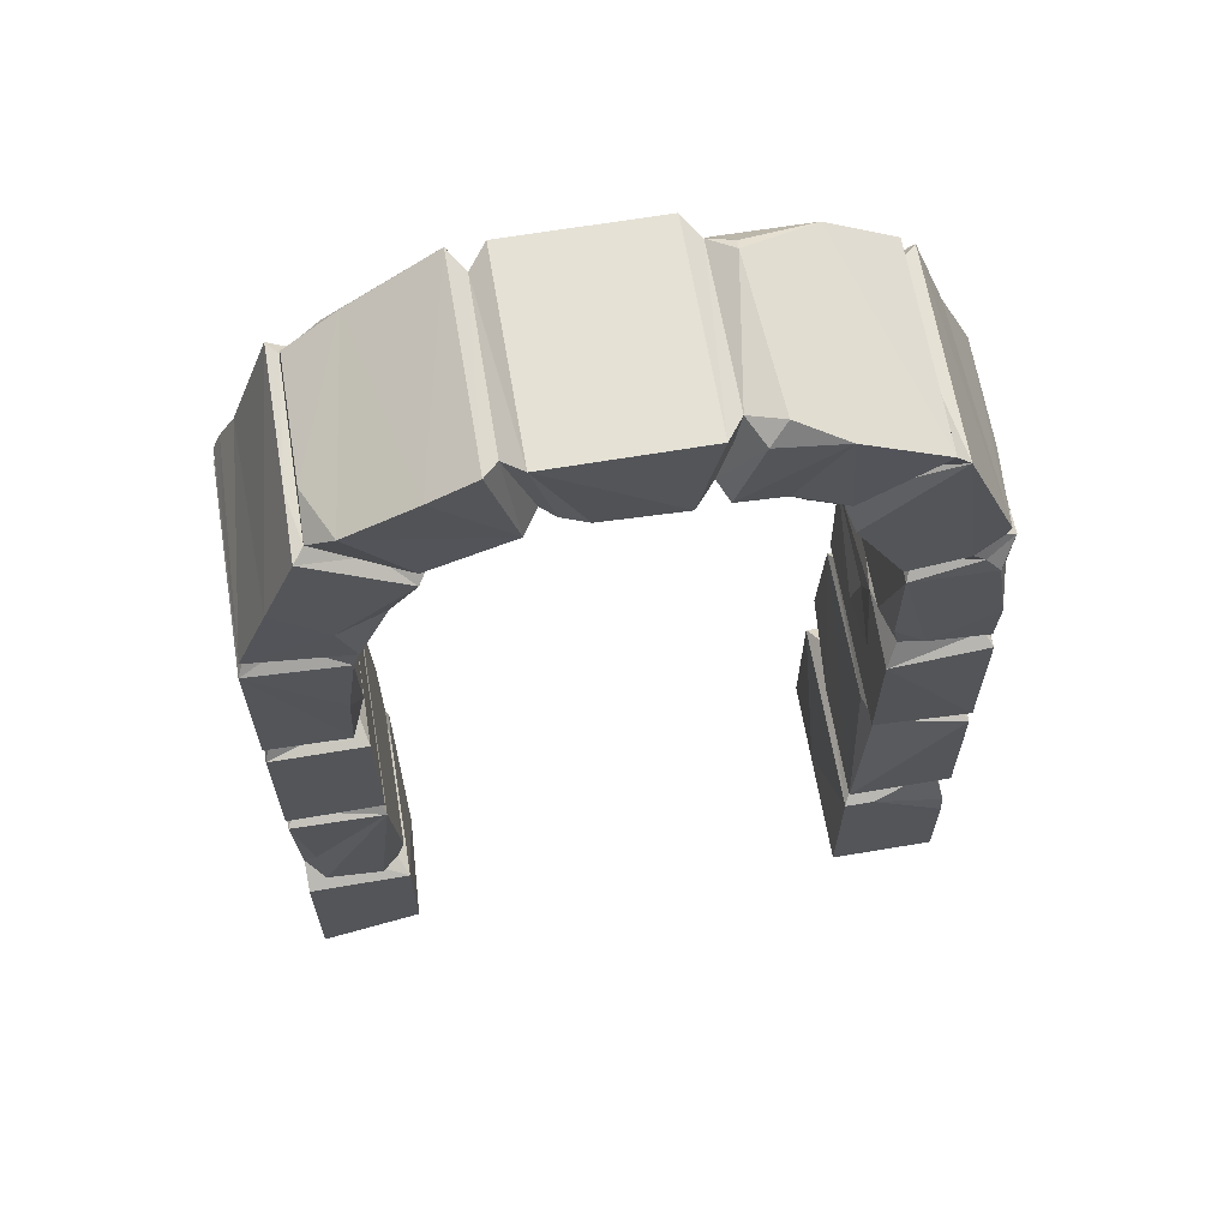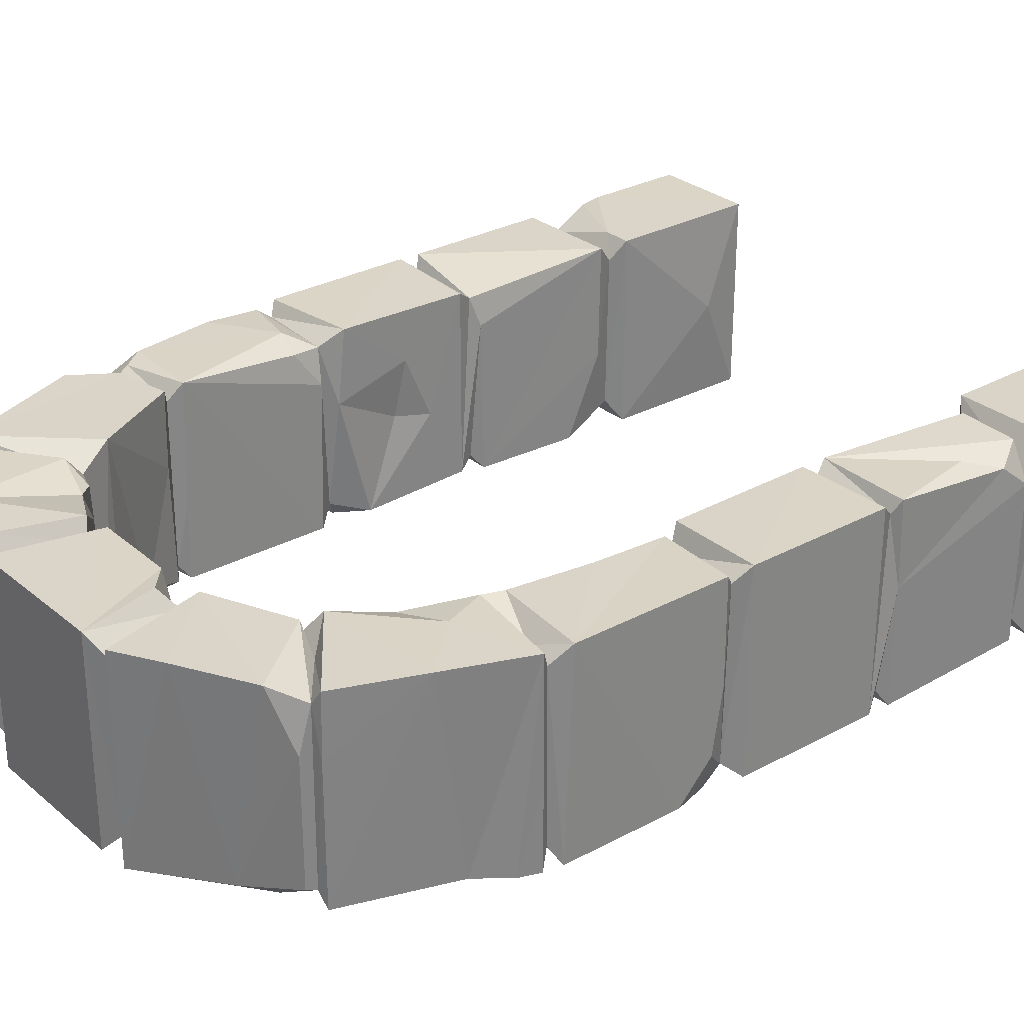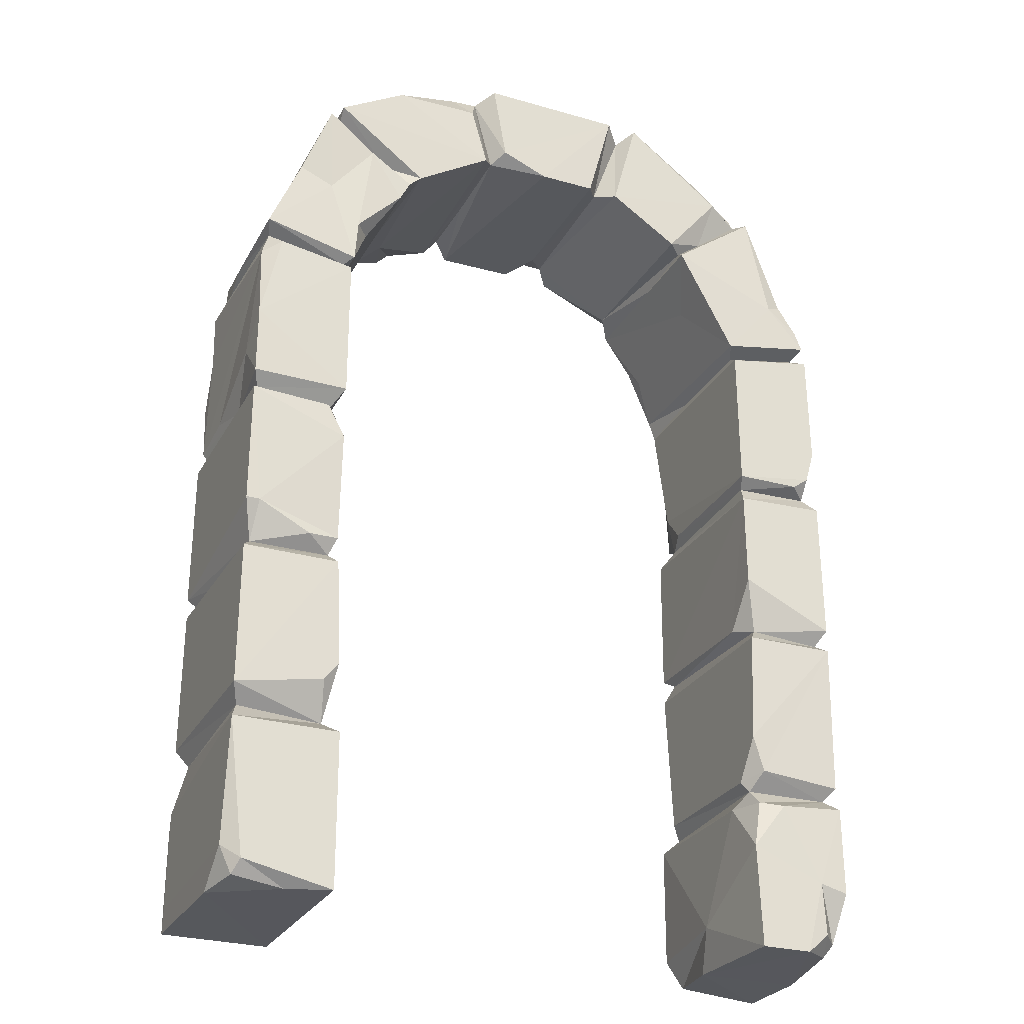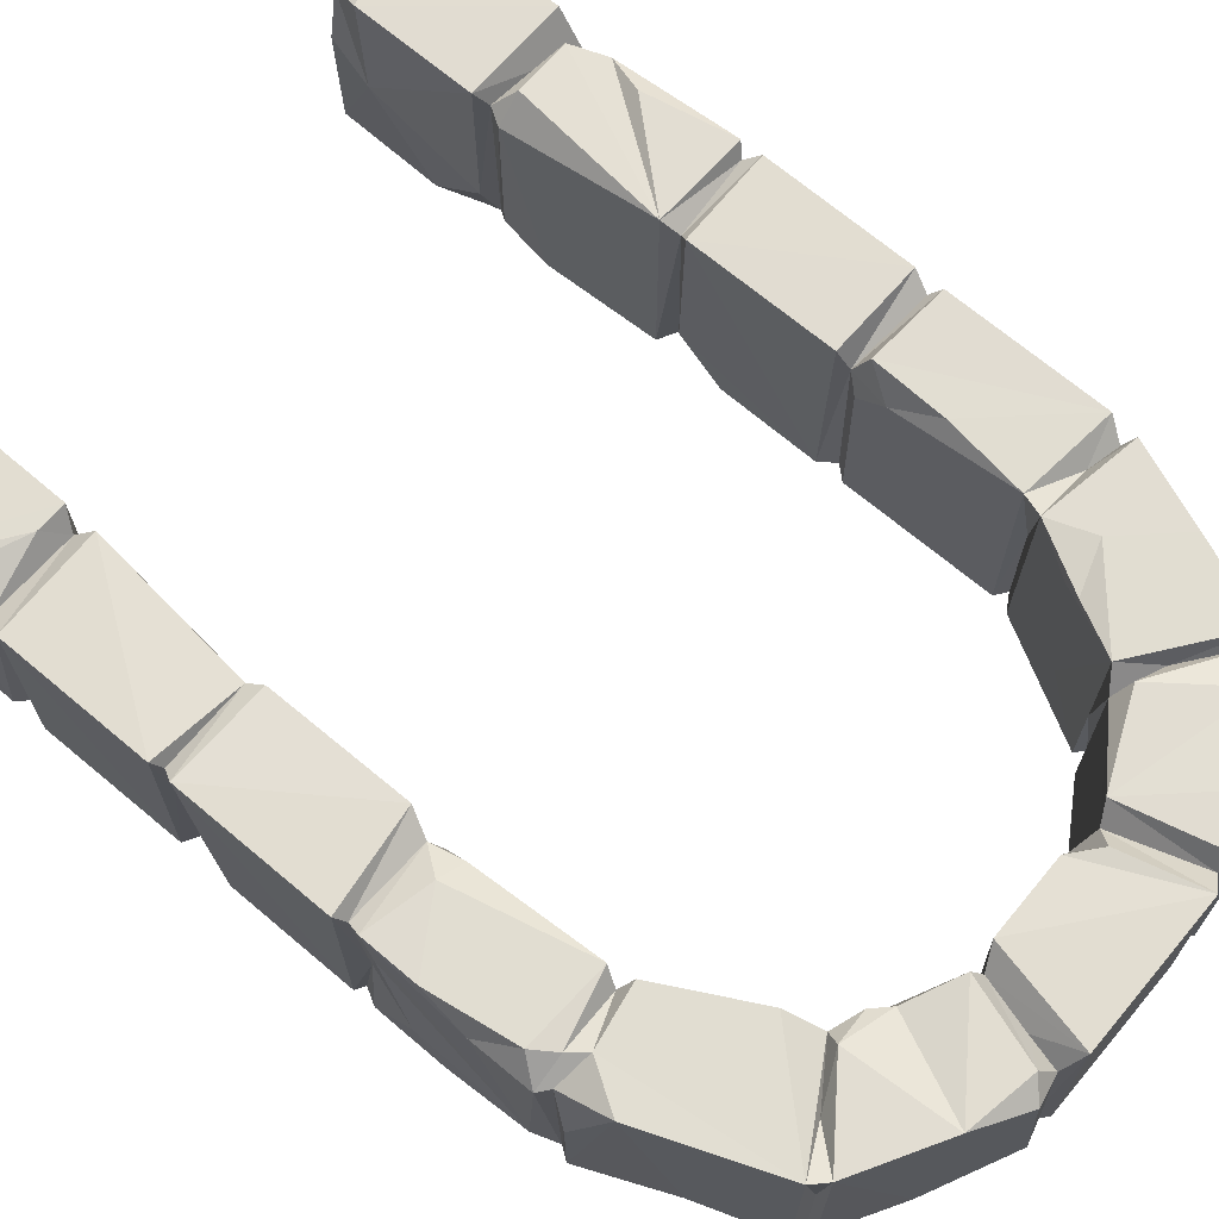
<metadata>
{"format":"obj","ext":"obj","renderer":"f3d","projection":"perspective","resolution":1024,"background":"white","views":[{"elev":64.9,"azim":-9.6,"up":"+Y"},{"elev":29.0,"azim":-129.2,"up":"+Z"},{"elev":-27.6,"azim":156.3,"up":"+Y"},{"elev":68.6,"azim":130.3,"up":"+Z"}]}
</metadata>
<code>
v -0.3203 2.729 0.2844
v 0.2769 2.675 0.2835
v 0.3247 2.72 0.2475
v 0.4625 2.642 0.2848
v 0.1867 2.732 0.2858
v 0.696 2.511 0.2848
v 0.1262 2.451 0.2856
v -0.09565 2.448 0.2773
v -0.4776 2.342 0.2833
v -0.2461 2.445 0.2853
v 0.4836 2.352 0.2836
v -0.4398 2.317 0.2237
v -0.4818 2.282 0.2841
v 0.8735 2.123 0.2854
v 0.6359 1.974 0.2846
v -0.5558 2.147 0.2641
v -0.6868 2.103 0.2853
v 0.7985 2.003 0.2842
v -0.9237 1.951 0.2852
v 0.8361 1.959 0.2786
v 0.6479 1.911 0.2851
v 0.9237 1.959 0.2235
v 0.8787 1.9 0.2848
v -0.6592 1.923 0.2836
v 0.9236 1.789 0.2119
v 0.9174 1.662 0.2844
v -0.69 1.698 0.2838
v 0.7369 1.548 0.2847
v -0.6993 1.493 0.2812
v 0.9158 1.505 0.2751
v -0.6642 1.426 0.2827
v -0.9261 0.9534 0.2841
v 0.6696 0.9728 0.2442
v 0.9252 0.9534 0.2842
v 0.9267 0.5351 0.2842
v -0.6412 0.5069 0.2115
v -0.6622 0.9463 0.2847
v -0.7089 0.5087 0.2827
v 0.8992 0.4734 0.2314
v -0.6376 0.4363 0.2818
v 0.7092 0.4371 0.2835
v 0.927 0.3431 0.2752
v -0.9261 0.4378 0.2835
v 0.9267 0.2871 0.284
v 0.9267 0.2534 0.284
v -0.6368 0.0952 0.2839
v 0.9267 0.1441 0.2839
v 0.9266 0.001491 0.2838
v -0.228 2.731 0.2854
v -0.4465 2.659 0.2859
v -0.1683 2.51 0.284
v 0.2071 2.457 0.2844
v 0.7336 2.474 0.2853
v 0.8938 1.984 0.2317
v -0.66 1.57 0.2128
v 0.9254 1.443 0.2849
v -0.6622 1.018 0.2847
v 0.6312 0.5287 0.2836
v -0.8775 0.7047 0.2821
v -0.6648 0.4641 0.2281
v 0.927 0.261 0.2752
v 0.927 0.1777 0.2752
v 0.927 0.0683 0.2751
v -0.5679 2.37 0.2379
v -0.5777 2.101 0.2323
v -0.6414 1.98 0.2849
v -0.6603 1.924 -0.2817
v -0.6807 1.459 0.2114
v 0.9058 0.9735 0.2447
v -0.2045 2.47 0.2307
v 0.3454 2.388 0.2549
v 0.6063 2.411 0.2363
v -0.8066 1.982 0.2372
v 0.6631 1.562 0.2512
v 0.9054 1.466 0.246
v 0.9256 1.443 -0.2844
v -0.6798 0.9923 0.2447
v 0.9266 1.014 0.2848
v -0.869 0.5049 0.2733
v -0.2801 2.702 0.2335
v 0.2159 2.614 0.2244
v -0.6632 0.00771 0.2368
v 0.2353 2.703 0.2122
v 0.3862 2.345 0.2477
v -0.6628 1.012 -0.1687
v -0.9133 2.026 0.2845
v 0.913 2.024 0.02075
v 0.9267 0.4385 -0.2846
v -0.6371 0.4377 -0.157
v -0.7377 2.472 0.2849
v -0.6194 0.1245 -0.003368
v 0.1796 2.478 0.2327
v -0.4815 2.282 -0.04364
v -0.9207 0.5943 0.2433
v -0.7042 2.511 0.1219
v -0.6721 1.955 0.0839
v -0.9246 1.508 0.284
v -0.9075 1.481 0.2474
v 0.6811 1.473 0.2412
v -0.6618 1.49 0.1474
v 0.6522 1.018 0.276
v 0.5006 2.222 0.2854
v 0.6505 1.408 0.2849
v 0.912 1.53 0.1238
v -0.6607 1.42 -0.2839
v 0.9042 0.976 0.1078
v 0.6936 2.485 0.06157
v -0.5508 2.155 -0.1331
v 0.1743 2.481 0.0315
v 0.734 2.475 -0.2832
v -0.6474 0.6274 -0.2845
v -0.637 2.547 0.2795
v -0.8261 2.251 0.2855
v 0.4167 2.324 0.1342
v -0.7092 2.479 0.2442
v 0.8962 1.494 -0.03058
v 0.6959 2.511 -0.2823
v -0.9062 0.9735 0.2447
v 0.6676 1.951 0.236
v -0.927 0.9472 0.04638
v -0.9259 0.5088 0.1738
v 0.6259 0.000844 0.2838
v -0.6356 0.003034 0.06064
v -0.4905 2.309 -0.2411
v 0.6504 1.487 0.147
v 0.4664 2.316 0.2348
v -0.9255 1.431 0.2849
v 0.9248 1.62 -0.1689
v 0.6513 1.209 0.1333
v 0.656 0.476 0.2246
v 0.6269 0.4375 0.2835
v 0.6092 0.1247 -0.003624
v 0.5059 2.621 -0.2823
v -0.896 2.003 0.2359
v 0.651 1.432 0.07053
v 0.8942 0.9801 -0.2275
v 0.6523 0.9471 0.16
v 0.9244 0.9413 -0.2815
v -0.6601 1.498 -0.2841
v -0.9266 0.001492 0.2838
v -0.9247 1.508 -0.001818
v -0.6409 0.5073 -0.2083
v 0.9243 1.502 -0.2818
v -0.7366 2.476 0.1093
v -0.9266 1.014 0.2848
v 0.6303 0.5349 -0.0444
v 0.2965 2.736 -0.1698
v -0.1469 2.447 0.1605
v 0.8969 2 -0.2329
v -0.6442 0 -0.2859
v 0.1865 2.732 -0.2824
v 0.649 1.923 -0.06882
v -0.9135 2.025 -0.04453
v 0.6516 1.128 -0.0543
v 0.1767 2.482 -0.2295
v 0.6298 1.982 0.07128
v 0.6929 2.486 -0.2423
v -0.6471 1.974 -0.2825
v -0.8992 1.483 -0.2369
v 0.6682 1.237 -0.03425
v -0.6998 0.9922 -0.2354
v -0.927 0.001189 0.04857
v 0.3003 2.721 -0.2011
v 0.9188 1.93 -0.2447
v 0.9263 1.088 -0.2833
v -0.6699 0.4336 -0.2601
v 0.927 0.001314 -0.1295
v -0.2775 2.701 -0.2299
v 0.2331 2.702 -0.2292
v -0.7035 2.511 -0.221
v 0.5363 2.361 -0.2303
v 0.9128 2.026 -0.2824
v -0.6621 0.9466 -0.2844
v -0.1959 2.47 -0.2207
v -0.5668 2.366 -0.2442
v 0.8143 2.263 -0.2575
v -0.8967 2.001 -0.2331
v -0.6718 1.955 -0.2323
v 0.6626 1.955 -0.2401
v -0.6768 1.471 -0.2448
v -0.6617 1.141 -0.284
v 0.9031 0.4891 -0.2332
v -0.6617 0.478 -0.221
v 0.927 0.09589 -0.2462
v -0.8826 0.01297 -0.2082
v -0.5595 2.592 -0.2538
v -0.7368 2.476 -0.2706
v -0.9208 1.972 -0.2831
v 0.8664 1.961 -0.2789
v 0.6804 1.455 -0.2359
v 0.9058 1.467 -0.2442
v -0.9059 0.9747 -0.2429
v 0.6699 0.9738 -0.2426
v -0.9269 0.9479 -0.2835
v -0.6367 0.2949 -0.2827
v 0.8935 0.01908 -0.2524
v -0.4814 2.282 -0.2824
v -0.9256 1.431 -0.2832
v 0.6516 0.9392 -0.2849
v 0.9268 0.5354 -0.284
v -0.8995 0.4761 -0.2342
v -0.9263 0.4391 -0.2838
v -0.2284 2.732 -0.2831
v -0.32 2.73 -0.2821
v -0.1546 2.453 -0.2809
v -0.6076 2.513 -0.2826
v 0.2605 2.631 -0.2772
v 0.1469 2.505 -0.2826
v 0.2149 2.453 -0.2841
v -0.7077 2.481 -0.2321
v 0.0117 2.45 -0.2838
v -0.4465 2.316 -0.282
v -0.2438 2.446 -0.2834
v -0.8453 2.181 -0.2645
v 0.5953 2.364 -0.2841
v 0.4698 2.284 -0.2807
v -0.7984 2.152 -0.284
v 0.5004 2.223 -0.2832
v 0.4343 2.317 -0.2821
v 0.7156 2.222 -0.2573
v 0.6292 2.093 -0.2733
v 0.5895 2.088 -0.2273
v -0.8907 2.081 -0.2841
v -0.9134 2.026 -0.2823
v 0.6374 1.972 -0.2703
v 0.6498 1.924 -0.2818
v -0.9246 1.632 -0.283
v -0.897 1.535 -0.2834
v 0.9245 1.701 -0.283
v -0.8493 1.501 -0.282
v 0.6498 1.5 -0.283
v 0.6987 1.437 -0.2782
v 0.6508 1.34 -0.2835
v 0.6522 1.019 -0.2713
v 0.8881 1.087 -0.285
v -0.9268 1.014 -0.2844
v 0.738 1.012 -0.2827
v 0.637 0.6355 -0.2845
v 0.6777 0.5822 -0.2844
v 0.6606 0.4778 -0.222
v -0.9255 0.5089 -0.2714
v -0.6808 0.5269 -0.2787
v 0.6268 0.438 -0.2832
v -0.7377 0.4253 -0.284
v -0.927 0.1856 -0.2841
v -0.8458 0.2059 -0.2856
v 0.6257 0.001668 -0.285
v -0.9101 0.0507 -0.2185
v 0.8791 0.05563 -0.2854
v -0.7908 0.000679 -0.2859
v -0.8564 0.0574 -0.2809
v 0.7481 0.000568 -0.2458
v -0.9246 1.536 -0.1812
f 3 2 4
f 1 50 10
f 49 7 5
f 50 112 10
f 8 49 51
f 4 2 52
f 49 8 7
f 112 115 9
f 4 52 71
f 112 9 10
f 4 71 11
f 6 4 11
f 10 9 12
f 11 71 84
f 90 113 13
f 13 113 17
f 53 126 102
f 17 113 86
f 53 102 15
f 53 15 18
f 53 18 14
f 13 17 16
f 16 17 66
f 16 66 65
f 54 14 18
f 17 86 66
f 22 54 20
f 20 23 22
f 20 21 23
f 24 19 27
f 22 23 25
f 23 21 28
f 25 23 26
f 26 23 28
f 27 19 29
f 28 21 74
f 19 97 29
f 26 28 30
f 28 74 99
f 30 28 99
f 56 103 78
f 31 127 57
f 78 103 101
f 127 145 57
f 34 33 58
f 37 32 59
f 34 58 35
f 37 59 94
f 37 94 79
f 37 38 36
f 37 79 38
f 39 41 42
f 41 131 45
f 41 45 44
f 42 41 44
f 40 43 46
f 45 131 122
f 43 140 46
f 45 122 47
f 82 46 140
f 47 122 48
f 2 3 83
f 49 80 70
f 70 51 49
f 9 115 64
f 55 24 27
f 29 97 68
f 31 68 127
f 103 56 75
f 145 77 57
f 118 32 37
f 131 41 130
f 42 44 61
f 61 44 45
f 61 45 62
f 62 45 47
f 62 47 63
f 63 47 48
f 52 2 92
f 72 6 11
f 110 53 14
f 11 84 126
f 102 156 15
f 86 134 73
f 86 73 66
f 19 24 73
f 15 119 18
f 21 20 119
f 21 125 74
f 97 98 68
f 30 99 75
f 76 56 78
f 34 69 33
f 33 137 58
f 38 60 36
f 41 39 130
f 40 46 91
f 184 42 61
f 122 131 132
f 184 61 62
f 184 62 63
f 184 63 48
f 122 167 48
f 1 10 80
f 92 2 81
f 5 7 92
f 144 90 115
f 90 64 115
f 53 6 72
f 51 148 8
f 90 13 64
f 11 126 72
f 53 72 126
f 9 64 12
f 16 65 13
f 19 73 134
f 54 18 20
f 66 73 24
f 74 125 99
f 127 68 98
f 103 75 99
f 76 78 165
f 77 85 57
f 145 118 77
f 101 33 78
f 77 118 37
f 78 33 69
f 120 32 118
f 94 121 79
f 35 58 130
f 38 79 60
f 121 43 40
f 60 121 40
f 2 83 81
f 5 81 83
f 80 10 70
f 5 92 81
f 64 13 12
f 18 119 20
f 25 26 30
f 55 27 29
f 55 29 68
f 79 121 60
f 35 130 39
f 54 87 14
f 131 243 132
f 140 123 82
f 49 168 80
f 71 114 84
f 103 129 101
f 59 32 94
f 40 89 60
f 39 42 88
f 91 46 82
f 148 7 8
f 10 12 70
f 152 21 119
f 97 141 98
f 75 56 116
f 173 77 37
f 121 201 43
f 88 42 184
f 90 144 113
f 51 70 148
f 13 93 12
f 75 116 30
f 127 98 159
f 32 120 94
f 162 123 140
f 95 115 112
f 114 126 84
f 86 153 134
f 54 149 87
f 22 149 54
f 96 66 24
f 68 100 55
f 40 91 89
f 71 52 114
f 164 25 30
f 19 141 97
f 137 199 58
f 214 86 113
f 116 104 30
f 31 105 68
f 103 135 129
f 101 129 154
f 184 48 167
f 103 99 135
f 34 106 69
f 60 183 36
f 7 109 92
f 92 109 52
f 93 124 12
f 15 156 119
f 105 31 57
f 69 106 78
f 123 91 82
f 53 107 6
f 124 212 12
f 67 24 55
f 125 190 99
f 173 37 36
f 168 1 80
f 223 153 86
f 94 120 121
f 147 83 3
f 210 144 115
f 135 99 190
f 127 236 145
f 186 112 50
f 112 186 95
f 13 108 93
f 108 13 65
f 188 19 134
f 21 231 125
f 164 22 25
f 105 57 85
f 58 146 130
f 95 210 115
f 89 183 60
f 96 24 67
f 98 141 159
f 165 78 136
f 145 236 118
f 118 236 120
f 34 138 106
f 202 43 201
f 5 151 49
f 53 110 107
f 144 187 113
f 216 102 126
f 156 179 119
f 119 179 152
f 164 30 104
f 236 192 120
f 194 120 192
f 58 199 146
f 43 202 140
f 96 158 66
f 188 227 19
f 21 152 231
f 160 154 129
f 14 176 110
f 209 114 52
f 198 127 159
f 117 6 107
f 109 155 52
f 212 70 12
f 114 219 126
f 65 66 108
f 177 188 134
f 128 104 116
f 125 231 190
f 135 160 129
f 34 35 138
f 117 133 6
f 7 155 109
f 148 211 7
f 216 218 102
f 164 104 128
f 101 234 33
f 106 136 78
f 33 234 137
f 240 131 130
f 243 131 240
f 151 203 49
f 147 3 4
f 6 133 4
f 186 170 95
f 174 148 70
f 223 86 214
f 67 55 139
f 234 193 137
f 173 161 77
f 35 182 200
f 146 240 130
f 168 49 203
f 153 177 134
f 120 194 121
f 39 182 35
f 70 213 174
f 140 245 162
f 162 250 123
f 122 252 167
f 227 253 19
f 116 56 76
f 154 234 101
f 199 238 146
f 169 5 83
f 19 253 141
f 50 1 204
f 219 216 126
f 96 178 158
f 178 96 67
f 68 180 100
f 142 111 36
f 95 170 210
f 108 66 158
f 149 172 87
f 173 36 111
f 140 202 245
f 147 4 133
f 155 209 52
f 87 172 14
f 105 180 68
f 136 106 138
f 187 144 210
f 224 177 153
f 149 22 164
f 36 183 142
f 110 157 107
f 245 248 162
f 169 151 5
f 211 155 7
f 156 225 179
f 226 152 179
f 226 231 152
f 128 116 143
f 88 182 39
f 117 107 157
f 212 213 70
f 218 222 102
f 224 153 223
f 102 222 156
f 139 55 100
f 116 191 143
f 116 76 191
f 190 233 135
f 233 160 135
f 160 233 154
f 154 233 234
f 165 136 235
f 77 161 85
f 162 185 250
f 150 123 250
f 169 83 147
f 114 209 219
f 225 156 222
f 229 164 128
f 132 243 247
f 227 228 159
f 123 150 91
f 163 169 147
f 186 50 204
f 214 113 187
f 93 197 124
f 222 221 225
f 190 232 233
f 89 91 195
f 248 185 162
f 146 238 240
f 121 241 201
f 89 166 183
f 132 247 122
f 252 196 167
f 168 204 1
f 169 163 207
f 209 155 169
f 174 205 148
f 148 205 211
f 14 172 176
f 158 197 108
f 100 180 139
f 181 85 161
f 137 193 199
f 200 182 240
f 166 201 183
f 184 167 196
f 213 204 168
f 168 203 174
f 209 169 207
f 210 170 186
f 213 168 174
f 171 117 157
f 171 157 110
f 187 210 175
f 175 212 124
f 219 171 216
f 189 179 149
f 164 189 149
f 177 224 178
f 232 190 191
f 192 236 161
f 237 136 193
f 194 241 121
f 240 239 200
f 88 240 182
f 133 163 147
f 110 215 171
f 219 117 171
f 175 197 187
f 124 197 175
f 108 197 93
f 172 149 179
f 178 67 177
f 189 164 229
f 231 143 191
f 231 191 190
f 180 105 159
f 127 198 236
f 234 237 193
f 173 194 192
f 173 192 161
f 200 138 35
f 166 89 195
f 195 91 150
f 208 151 169
f 206 186 204
f 174 203 205
f 208 169 155
f 211 208 155
f 215 216 171
f 225 172 179
f 224 158 178
f 177 67 188
f 189 226 179
f 229 128 143
f 228 230 159
f 230 180 159
f 180 230 139
f 105 198 159
f 76 232 191
f 181 105 85
f 138 193 136
f 241 242 201
f 242 183 201
f 242 142 183
f 244 202 201
f 243 240 88
f 247 252 122
f 203 151 208
f 163 133 207
f 206 204 213
f 133 209 207
f 210 186 206
f 209 133 117
f 206 213 212
f 203 211 205
f 203 208 211
f 210 206 175
f 206 212 175
f 209 117 219
f 214 187 217
f 217 187 197
f 215 110 220
f 216 215 218
f 110 176 220
f 218 215 221
f 176 172 220
f 218 221 222
f 215 220 221
f 197 158 217
f 221 220 225
f 214 217 223
f 217 224 223
f 220 172 225
f 217 158 224
f 188 67 227
f 226 189 229
f 227 67 139
f 226 229 231
f 227 139 228
f 228 139 230
f 229 143 231
f 232 76 233
f 198 105 236
f 233 76 235
f 233 235 234
f 235 76 165
f 105 181 236
f 234 235 237
f 236 181 161
f 237 235 136
f 193 138 199
f 138 200 199
f 238 199 200
f 194 173 111
f 111 242 194
f 238 200 239
f 238 239 240
f 194 242 241
f 111 142 242
f 201 166 244
f 166 195 244
f 202 244 246
f 243 88 247
f 202 246 245
f 244 195 246
f 88 249 247
f 245 246 248
f 248 246 251
f 249 88 184
f 246 195 250
f 246 250 251
f 195 150 250
f 184 196 249
f 247 249 252
f 251 250 185
f 251 185 248
f 252 249 196
f 227 159 253
f 141 253 159

</code>
